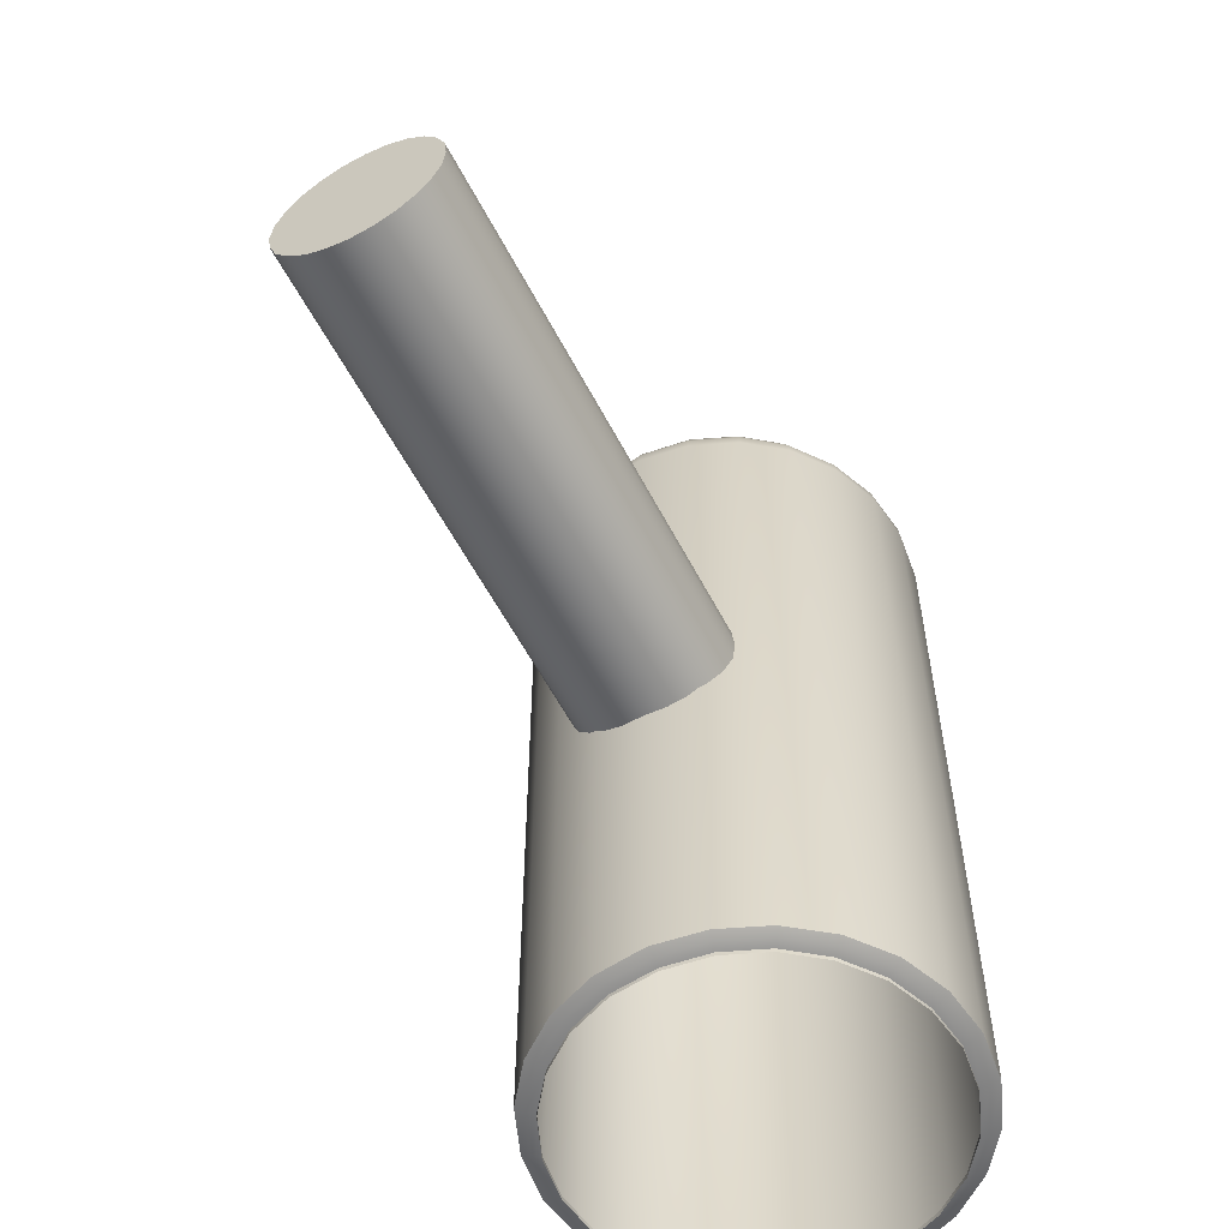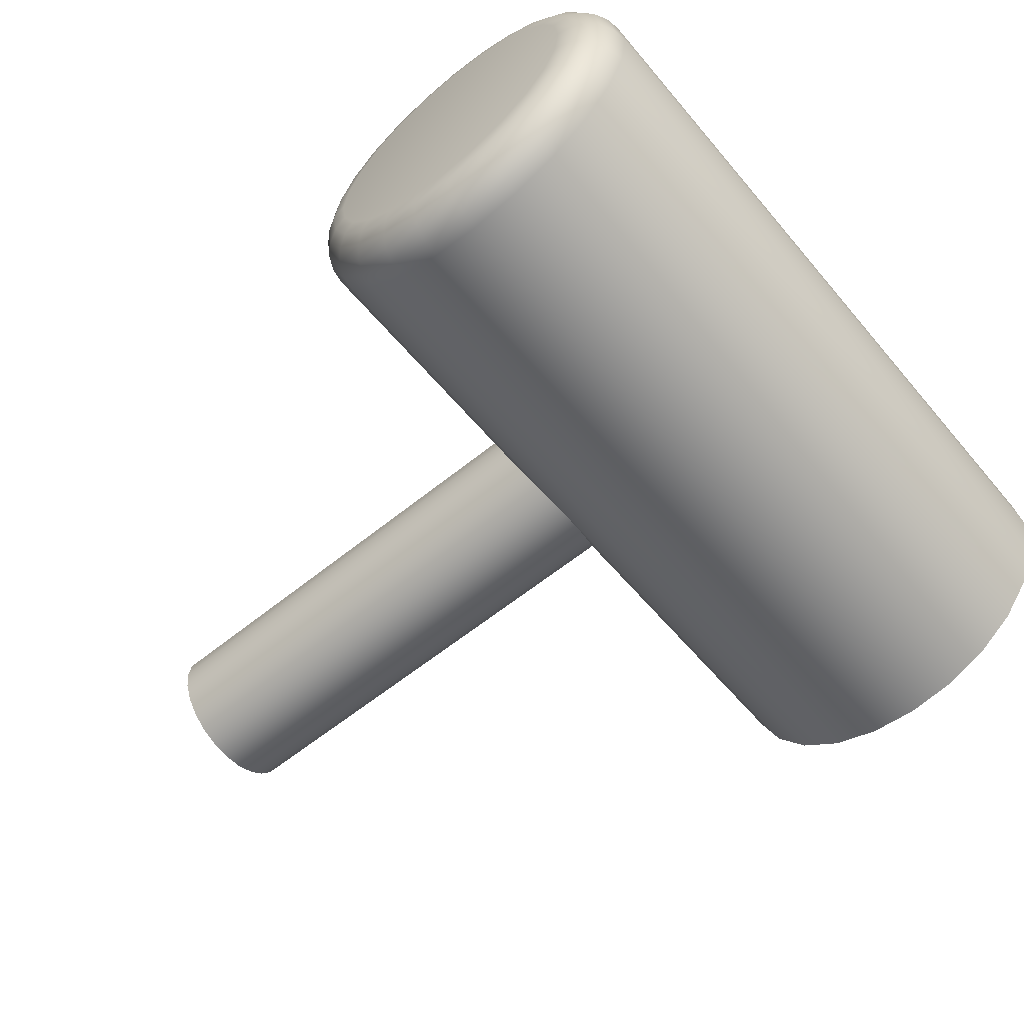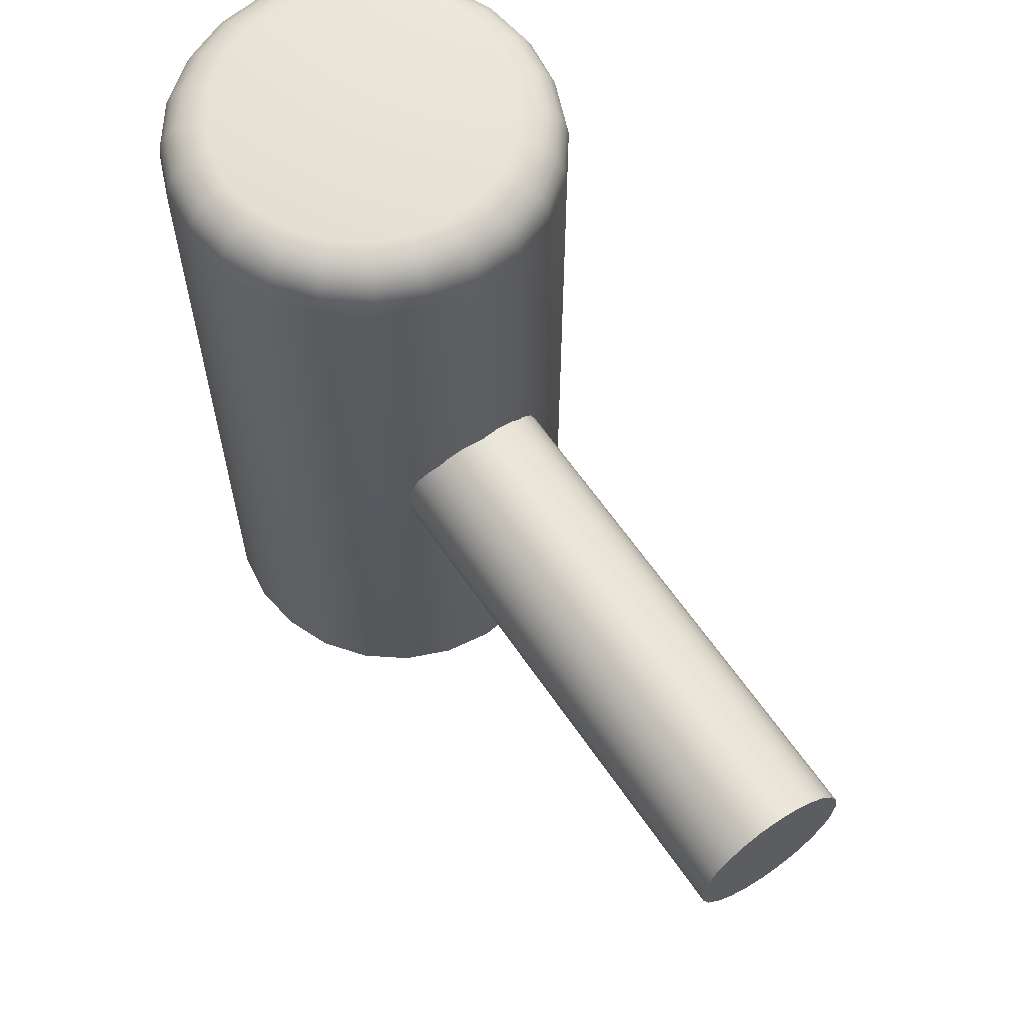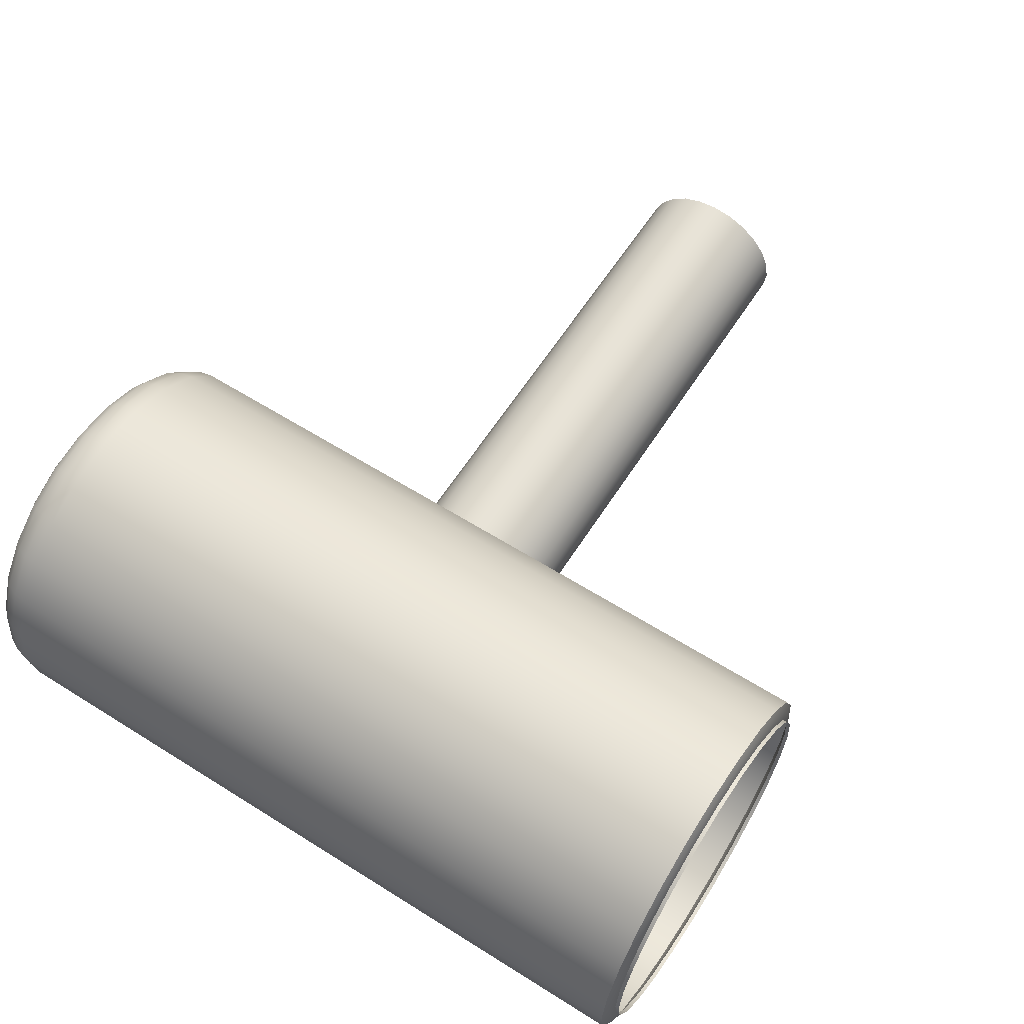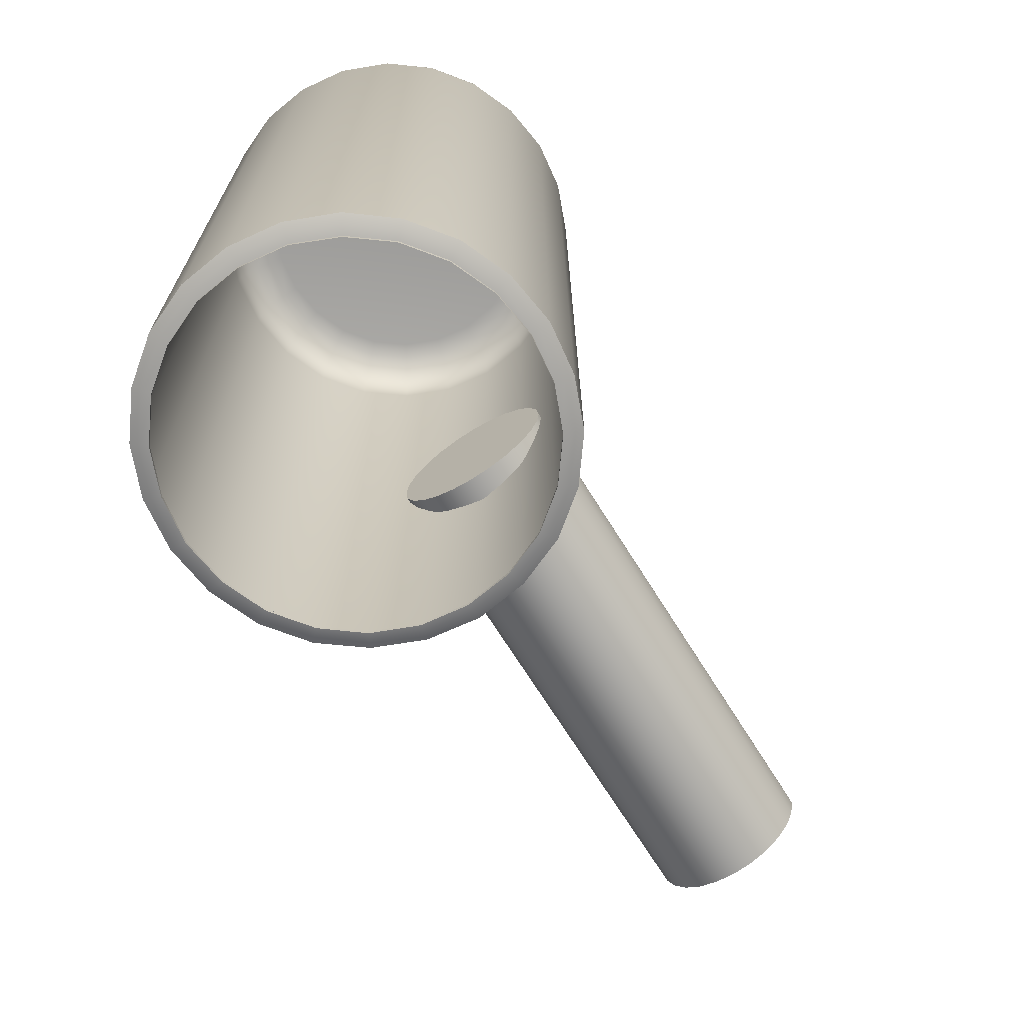
<metadata>
{"format":"obj","ext":"obj","renderer":"f3d","projection":"perspective","resolution":1024,"background":"white","views":[{"elev":-57.4,"azim":-62.8,"up":"+Z"},{"elev":-59.8,"azim":39.8,"up":"+Y"},{"elev":62.0,"azim":-124.1,"up":"+Z"},{"elev":61.6,"azim":122.6,"up":"+Y"},{"elev":-69.9,"azim":122.0,"up":"+Z"}]}
</metadata>
<code>
v 218 819.2 202
v 218 819.5 202
v 218 819.5 202
v 218.1 819.4 202
v 218.2 819.4 202
v 218.2 819.3 202
v 218.3 819.3 202
v 218.3 819.2 202
v 218.3 819.1 202
v 218.2 819 202
v 218.2 819 202
v 218.1 818.9 202
v 218 818.9 202
v 218 818.9 202
v 217.9 818.9 202
v 217.8 818.9 202
v 217.8 819 202
v 217.7 819 202
v 217.7 819.1 202
v 217.7 819.2 202
v 217.7 819.3 202
v 217.7 819.3 202
v 217.8 819.4 202
v 217.8 819.4 202
v 217.9 819.5 202
v 218 819.5 202
v 218.1 819.5 202
v 218.1 819.5 202
v 218.2 819.4 202
v 218.3 819.3 202
v 218.3 819.3 202
v 218.3 819.2 202
v 218.3 819.1 202
v 218.3 819 202
v 218.2 819 202
v 218.1 818.9 202
v 218.1 818.9 202
v 218 818.9 202
v 217.9 818.9 202
v 217.8 818.9 202
v 217.7 819 202
v 217.7 819 202
v 217.7 819.1 202
v 217.6 819.2 202
v 217.7 819.3 202
v 217.7 819.3 202
v 217.7 819.4 202
v 217.8 819.5 202
v 217.9 819.5 202
v 218 819.5 202
v 218.1 819.5 202
v 218.2 819.5 202
v 218.2 819.4 202
v 218.3 819.4 202
v 218.3 819.3 202
v 218.3 819.2 202
v 218.3 819.1 202
v 218.3 819 202
v 218.2 818.9 202
v 218.2 818.9 202
v 218.1 818.8 202
v 218 818.8 202
v 217.9 818.8 202
v 217.8 818.9 202
v 217.7 818.9 202
v 217.7 819 202
v 217.6 819.1 202
v 217.6 819.2 202
v 217.6 819.3 202
v 217.7 819.4 202
v 217.7 819.4 202
v 217.8 819.5 202
v 217.9 819.5 202
v 218 819.6 201.9
v 218.1 819.5 201.9
v 218.2 819.5 201.9
v 218.2 819.4 201.9
v 218.3 819.4 201.9
v 218.3 819.3 201.9
v 218.4 819.2 201.9
v 218.3 819.1 201.9
v 218.3 819 201.9
v 218.2 818.9 201.9
v 218.2 818.9 201.9
v 218.1 818.8 201.9
v 218 818.8 201.9
v 217.9 818.8 201.9
v 217.8 818.9 201.9
v 217.7 818.9 201.9
v 217.6 819 201.9
v 217.6 819.1 201.9
v 217.6 819.2 201.9
v 217.6 819.3 201.9
v 217.6 819.4 201.9
v 217.7 819.4 201.9
v 217.8 819.5 201.9
v 217.9 819.5 201.9
v 218 819.6 201.9
v 218.1 819.6 201.9
v 218.2 819.5 201.9
v 218.2 819.5 201.9
v 218.3 819.4 201.9
v 218.4 819.3 201.9
v 218.4 819.2 201.9
v 218.4 819.1 201.9
v 218.3 819 201.9
v 218.2 818.9 201.9
v 218.2 818.8 201.9
v 218.1 818.8 201.9
v 218 818.8 201.9
v 217.9 818.8 201.9
v 217.8 818.8 201.9
v 217.7 818.9 201.9
v 217.6 819 201.9
v 217.6 819.1 201.9
v 217.6 819.2 201.9
v 217.6 819.3 201.9
v 217.6 819.4 201.9
v 217.7 819.5 201.9
v 217.8 819.5 201.9
v 217.9 819.6 201.9
v 218 819.6 201.9
v 218.1 819.6 201.9
v 218.2 819.5 201.9
v 218.3 819.5 201.9
v 218.3 819.4 201.9
v 218.4 819.3 201.9
v 218.4 819.2 201.9
v 218.4 819.1 201.9
v 218.3 819 201.9
v 218.3 818.9 201.9
v 218.2 818.8 201.9
v 218.1 818.8 201.9
v 218 818.8 201.9
v 217.9 818.8 201.9
v 217.8 818.8 201.9
v 217.7 818.9 201.9
v 217.6 819 201.9
v 217.6 819.1 201.9
v 217.6 819.2 201.9
v 217.6 819.3 201.9
v 217.6 819.4 201.9
v 217.7 819.5 201.9
v 217.8 819.5 201.9
v 217.9 819.6 201.9
v 218 819.6 200.4
v 218.1 819.6 200.4
v 218.2 819.5 200.4
v 218.3 819.5 200.4
v 218.3 819.4 200.4
v 218.4 819.3 200.4
v 218.4 819.2 200.4
v 218.4 819.1 200.4
v 218.3 819 200.4
v 218.3 818.9 200.4
v 218.2 818.8 200.4
v 218.1 818.8 200.4
v 218 818.8 200.4
v 217.9 818.8 200.4
v 217.8 818.8 200.4
v 217.7 818.9 200.4
v 217.6 819 200.4
v 217.6 819.1 200.4
v 217.6 819.2 200.4
v 217.6 819.3 200.4
v 217.6 819.4 200.4
v 217.7 819.5 200.4
v 217.8 819.5 200.4
v 217.9 819.6 200.4
v 218.1 819.5 200.3
v 218 819.6 200.3
v 217.9 819.5 200.3
v 217.8 819.5 200.3
v 217.7 819.4 200.3
v 217.6 819.4 200.3
v 217.6 819.3 200.3
v 217.6 819.2 200.3
v 217.6 819.1 200.3
v 217.6 819 200.3
v 217.7 818.9 200.3
v 217.8 818.9 200.3
v 217.9 818.8 200.3
v 218 818.8 200.3
v 218.1 818.8 200.3
v 218.2 818.9 200.3
v 218.2 818.9 200.3
v 218.3 819 200.3
v 218.3 819.1 200.3
v 218.4 819.2 200.3
v 218.3 819.3 200.3
v 218.3 819.4 200.3
v 218.2 819.4 200.3
v 218.2 819.5 200.3
v 218.1 819.5 200.3
v 218 819.5 200.3
v 217.9 819.5 200.3
v 217.8 819.5 200.3
v 217.7 819.4 200.3
v 217.7 819.4 200.3
v 217.6 819.3 200.3
v 217.6 819.2 200.3
v 217.6 819.1 200.3
v 217.7 819 200.3
v 217.7 818.9 200.3
v 217.8 818.9 200.3
v 217.9 818.8 200.3
v 218 818.8 200.3
v 218.1 818.8 200.3
v 218.2 818.9 200.3
v 218.2 818.9 200.3
v 218.3 819 200.3
v 218.3 819.1 200.3
v 218.3 819.2 200.3
v 218.3 819.3 200.3
v 218.3 819.4 200.3
v 218.2 819.4 200.3
v 218.2 819.5 200.3
v 218 819.5 200.3
v 218.1 819.5 200.3
v 218.2 819.5 200.3
v 218.2 819.4 200.3
v 218.3 819.4 200.3
v 218.3 819.3 200.3
v 218.3 819.2 200.3
v 218.3 819.1 200.3
v 218.3 819 200.3
v 218.2 818.9 200.3
v 218.2 818.9 200.3
v 218.1 818.8 200.3
v 218 818.8 200.3
v 217.9 818.8 200.3
v 217.8 818.9 200.3
v 217.7 818.9 200.3
v 217.7 819 200.3
v 217.6 819.1 200.3
v 217.6 819.2 200.3
v 217.6 819.3 200.3
v 217.7 819.4 200.3
v 217.7 819.4 200.3
v 217.8 819.5 200.3
v 217.9 819.5 200.3
v 217.6 819.3 201.1
v 217.6 819.3 201.2
v 217.6 819.3 201.2
v 217.6 819.3 201.3
v 217.6 819.3 201.3
v 217.6 819.2 201.3
v 217.6 819.2 201.3
v 217.6 819.1 201.3
v 217.6 819.1 201.3
v 217.6 819.1 201.3
v 217.6 819 201.2
v 217.6 819 201.2
v 217.6 819 201.1
v 217.6 819 201.1
v 217.6 819 201.1
v 217.6 819.1 201
v 217.6 819.1 201
v 217.6 819.1 201
v 217.6 819.2 201
v 217.6 819.2 201
v 217.6 819.3 201
v 217.6 819.3 201
v 217.6 819.3 201.1
v 217.6 819.3 201.1
v 216.6 819.3 201.1
v 216.6 819.3 201.2
v 216.6 819.3 201.2
v 216.6 819.3 201.3
v 216.6 819.3 201.3
v 216.6 819.2 201.3
v 216.6 819.2 201.3
v 216.6 819.1 201.3
v 216.6 819.1 201.3
v 216.6 819.1 201.3
v 216.6 819 201.2
v 216.6 819 201.2
v 216.6 819 201.1
v 216.6 819 201.1
v 216.6 819 201.1
v 216.6 819.1 201
v 216.6 819.1 201
v 216.6 819.1 201
v 216.6 819.2 201
v 216.6 819.2 201
v 216.6 819.3 201
v 216.6 819.3 201
v 216.6 819.3 201.1
v 216.6 819.3 201.1
f 3 2 1
f 4 3 1
f 5 4 1
f 6 5 1
f 7 6 1
f 8 7 1
f 9 8 1
f 10 9 1
f 11 10 1
f 12 11 1
f 13 12 1
f 14 13 1
f 15 14 1
f 16 15 1
f 17 16 1
f 18 17 1
f 19 18 1
f 20 19 1
f 21 20 1
f 22 21 1
f 23 22 1
f 24 23 1
f 25 24 1
f 2 25 1
f 27 26 2
f 2 3 27
f 28 27 3
f 3 4 28
f 29 28 4
f 4 5 29
f 30 29 5
f 5 6 30
f 31 30 6
f 6 7 31
f 32 31 7
f 7 8 32
f 33 32 8
f 8 9 33
f 34 33 9
f 9 10 34
f 35 34 10
f 10 11 35
f 36 35 11
f 11 12 36
f 37 36 12
f 12 13 37
f 38 37 13
f 13 14 38
f 39 38 14
f 14 15 39
f 40 39 15
f 15 16 40
f 41 40 16
f 16 17 41
f 42 41 17
f 17 18 42
f 43 42 18
f 18 19 43
f 44 43 19
f 19 20 44
f 45 44 20
f 20 21 45
f 46 45 21
f 21 22 46
f 47 46 22
f 22 23 47
f 48 47 23
f 23 24 48
f 49 48 24
f 24 25 49
f 26 49 25
f 25 2 26
f 51 50 26
f 26 27 51
f 52 51 27
f 27 28 52
f 53 52 28
f 28 29 53
f 54 53 29
f 29 30 54
f 55 54 30
f 30 31 55
f 56 55 31
f 31 32 56
f 57 56 32
f 32 33 57
f 58 57 33
f 33 34 58
f 59 58 34
f 34 35 59
f 60 59 35
f 35 36 60
f 61 60 36
f 36 37 61
f 62 61 37
f 37 38 62
f 63 62 38
f 38 39 63
f 64 63 39
f 39 40 64
f 65 64 40
f 40 41 65
f 66 65 41
f 41 42 66
f 67 66 42
f 42 43 67
f 68 67 43
f 43 44 68
f 69 68 44
f 44 45 69
f 70 69 45
f 45 46 70
f 71 70 46
f 46 47 71
f 72 71 47
f 47 48 72
f 73 72 48
f 48 49 73
f 50 73 49
f 49 26 50
f 75 74 50
f 50 51 75
f 76 75 51
f 51 52 76
f 77 76 52
f 52 53 77
f 78 77 53
f 53 54 78
f 79 78 54
f 54 55 79
f 80 79 55
f 55 56 80
f 81 80 56
f 56 57 81
f 82 81 57
f 57 58 82
f 83 82 58
f 58 59 83
f 84 83 59
f 59 60 84
f 85 84 60
f 60 61 85
f 86 85 61
f 61 62 86
f 87 86 62
f 62 63 87
f 88 87 63
f 63 64 88
f 89 88 64
f 64 65 89
f 90 89 65
f 65 66 90
f 91 90 66
f 66 67 91
f 92 91 67
f 67 68 92
f 93 92 68
f 68 69 93
f 94 93 69
f 69 70 94
f 95 94 70
f 70 71 95
f 96 95 71
f 71 72 96
f 97 96 72
f 72 73 97
f 74 97 73
f 73 50 74
f 99 98 74
f 74 75 99
f 100 99 75
f 75 76 100
f 101 100 76
f 76 77 101
f 102 101 77
f 77 78 102
f 103 102 78
f 78 79 103
f 104 103 79
f 79 80 104
f 105 104 80
f 80 81 105
f 106 105 81
f 81 82 106
f 107 106 82
f 82 83 107
f 108 107 83
f 83 84 108
f 109 108 84
f 84 85 109
f 110 109 85
f 85 86 110
f 111 110 86
f 86 87 111
f 112 111 87
f 87 88 112
f 113 112 88
f 88 89 113
f 114 113 89
f 89 90 114
f 115 114 90
f 90 91 115
f 116 115 91
f 91 92 116
f 117 116 92
f 92 93 117
f 118 117 93
f 93 94 118
f 119 118 94
f 94 95 119
f 120 119 95
f 95 96 120
f 121 120 96
f 96 97 121
f 98 121 97
f 97 74 98
f 123 122 98
f 98 99 123
f 124 123 99
f 99 100 124
f 125 124 100
f 100 101 125
f 126 125 101
f 101 102 126
f 127 126 102
f 102 103 127
f 128 127 103
f 103 104 128
f 129 128 104
f 104 105 129
f 130 129 105
f 105 106 130
f 131 130 106
f 106 107 131
f 132 131 107
f 107 108 132
f 133 132 108
f 108 109 133
f 134 133 109
f 109 110 134
f 135 134 110
f 110 111 135
f 136 135 111
f 111 112 136
f 137 136 112
f 112 113 137
f 138 137 113
f 113 114 138
f 139 138 114
f 114 115 139
f 140 139 115
f 115 116 140
f 141 140 116
f 116 117 141
f 142 141 117
f 117 118 142
f 143 142 118
f 118 119 143
f 144 143 119
f 119 120 144
f 145 144 120
f 120 121 145
f 122 145 121
f 121 98 122
f 147 146 122
f 122 123 147
f 148 147 123
f 123 124 148
f 149 148 124
f 124 125 149
f 150 149 125
f 125 126 150
f 151 150 126
f 126 127 151
f 152 151 127
f 127 128 152
f 153 152 128
f 128 129 153
f 154 153 129
f 129 130 154
f 155 154 130
f 130 131 155
f 156 155 131
f 131 132 156
f 157 156 132
f 132 133 157
f 158 157 133
f 133 134 158
f 159 158 134
f 134 135 159
f 160 159 135
f 135 136 160
f 161 160 136
f 136 137 161
f 162 161 137
f 137 138 162
f 163 162 138
f 138 139 163
f 164 163 139
f 139 140 164
f 165 164 140
f 140 141 165
f 166 165 141
f 141 142 166
f 167 166 142
f 142 143 167
f 168 167 143
f 143 144 168
f 169 168 144
f 144 145 169
f 146 169 145
f 145 122 146
f 218 195 194
f 194 219 218
f 219 194 217
f 217 220 219
f 220 217 216
f 216 221 220
f 221 216 215
f 215 222 221
f 222 215 214
f 214 223 222
f 223 214 213
f 213 224 223
f 224 213 212
f 212 225 224
f 225 212 211
f 211 226 225
f 226 211 210
f 210 227 226
f 227 210 209
f 209 228 227
f 228 209 208
f 208 229 228
f 229 208 207
f 207 230 229
f 230 207 206
f 206 231 230
f 231 206 205
f 205 232 231
f 232 205 204
f 204 233 232
f 233 204 203
f 203 234 233
f 234 203 202
f 202 235 234
f 235 202 201
f 201 236 235
f 236 201 200
f 200 237 236
f 237 200 199
f 199 238 237
f 238 199 198
f 198 239 238
f 239 198 197
f 197 240 239
f 240 197 196
f 196 241 240
f 241 196 195
f 195 218 241
f 147 170 171
f 171 146 147
f 146 171 172
f 172 169 146
f 169 172 173
f 173 168 169
f 168 173 174
f 174 167 168
f 167 174 175
f 175 166 167
f 166 175 176
f 176 165 166
f 165 176 177
f 177 164 165
f 164 177 178
f 178 163 164
f 163 178 179
f 179 162 163
f 162 179 180
f 180 161 162
f 161 180 181
f 181 160 161
f 160 181 182
f 182 159 160
f 159 182 183
f 183 158 159
f 158 183 184
f 184 157 158
f 157 184 185
f 185 156 157
f 156 185 186
f 186 155 156
f 155 186 187
f 187 154 155
f 154 187 188
f 188 153 154
f 153 188 189
f 189 152 153
f 152 189 190
f 190 151 152
f 151 190 191
f 191 150 151
f 150 191 192
f 192 149 150
f 149 192 193
f 193 148 149
f 148 193 170
f 170 147 148
f 170 194 195
f 195 171 170
f 171 195 196
f 196 172 171
f 172 196 197
f 197 173 172
f 173 197 198
f 198 174 173
f 174 198 199
f 199 175 174
f 175 199 200
f 200 176 175
f 176 200 201
f 201 177 176
f 177 201 202
f 202 178 177
f 178 202 203
f 203 179 178
f 179 203 204
f 204 180 179
f 180 204 205
f 205 181 180
f 181 205 206
f 206 182 181
f 182 206 207
f 207 183 182
f 183 207 208
f 208 184 183
f 184 208 209
f 209 185 184
f 185 209 210
f 210 186 185
f 186 210 211
f 211 187 186
f 187 211 212
f 212 188 187
f 188 212 213
f 213 189 188
f 189 213 214
f 214 190 189
f 190 214 215
f 215 191 190
f 191 215 216
f 216 192 191
f 192 216 217
f 217 193 192
f 193 217 194
f 194 170 193
f 242 266 267
f 267 243 242
f 243 267 268
f 268 244 243
f 244 268 269
f 269 245 244
f 245 269 270
f 270 246 245
f 246 270 271
f 271 247 246
f 247 271 272
f 272 248 247
f 248 272 273
f 273 249 248
f 249 273 274
f 274 250 249
f 250 274 275
f 275 251 250
f 251 275 276
f 276 252 251
f 252 276 277
f 277 253 252
f 253 277 278
f 278 254 253
f 254 278 279
f 279 255 254
f 255 279 280
f 280 256 255
f 256 280 281
f 281 257 256
f 257 281 282
f 282 258 257
f 258 282 283
f 283 259 258
f 259 283 284
f 284 260 259
f 260 284 285
f 285 261 260
f 261 285 286
f 286 262 261
f 262 286 287
f 287 263 262
f 263 287 288
f 288 264 263
f 264 288 289
f 289 265 264
f 265 289 266
f 266 242 265
f 242 243 244
f 264 265 242
f 262 263 264
f 262 264 242
f 260 261 262
f 258 259 260
f 258 260 262
f 258 262 242
f 256 257 258
f 254 255 256
f 254 256 258
f 252 253 254
f 250 251 252
f 250 252 254
f 250 254 258
f 250 258 242
f 248 249 250
f 246 247 248
f 246 248 250
f 246 250 242
f 246 242 244
f 245 246 244
f 289 288 287
f 267 266 289
f 269 268 267
f 269 267 289
f 271 270 269
f 273 272 271
f 273 271 269
f 273 269 289
f 275 274 273
f 277 276 275
f 277 275 273
f 279 278 277
f 281 280 279
f 281 279 277
f 281 277 273
f 281 273 289
f 283 282 281
f 285 284 283
f 285 283 281
f 285 281 289
f 285 289 287
f 286 285 287

</code>
